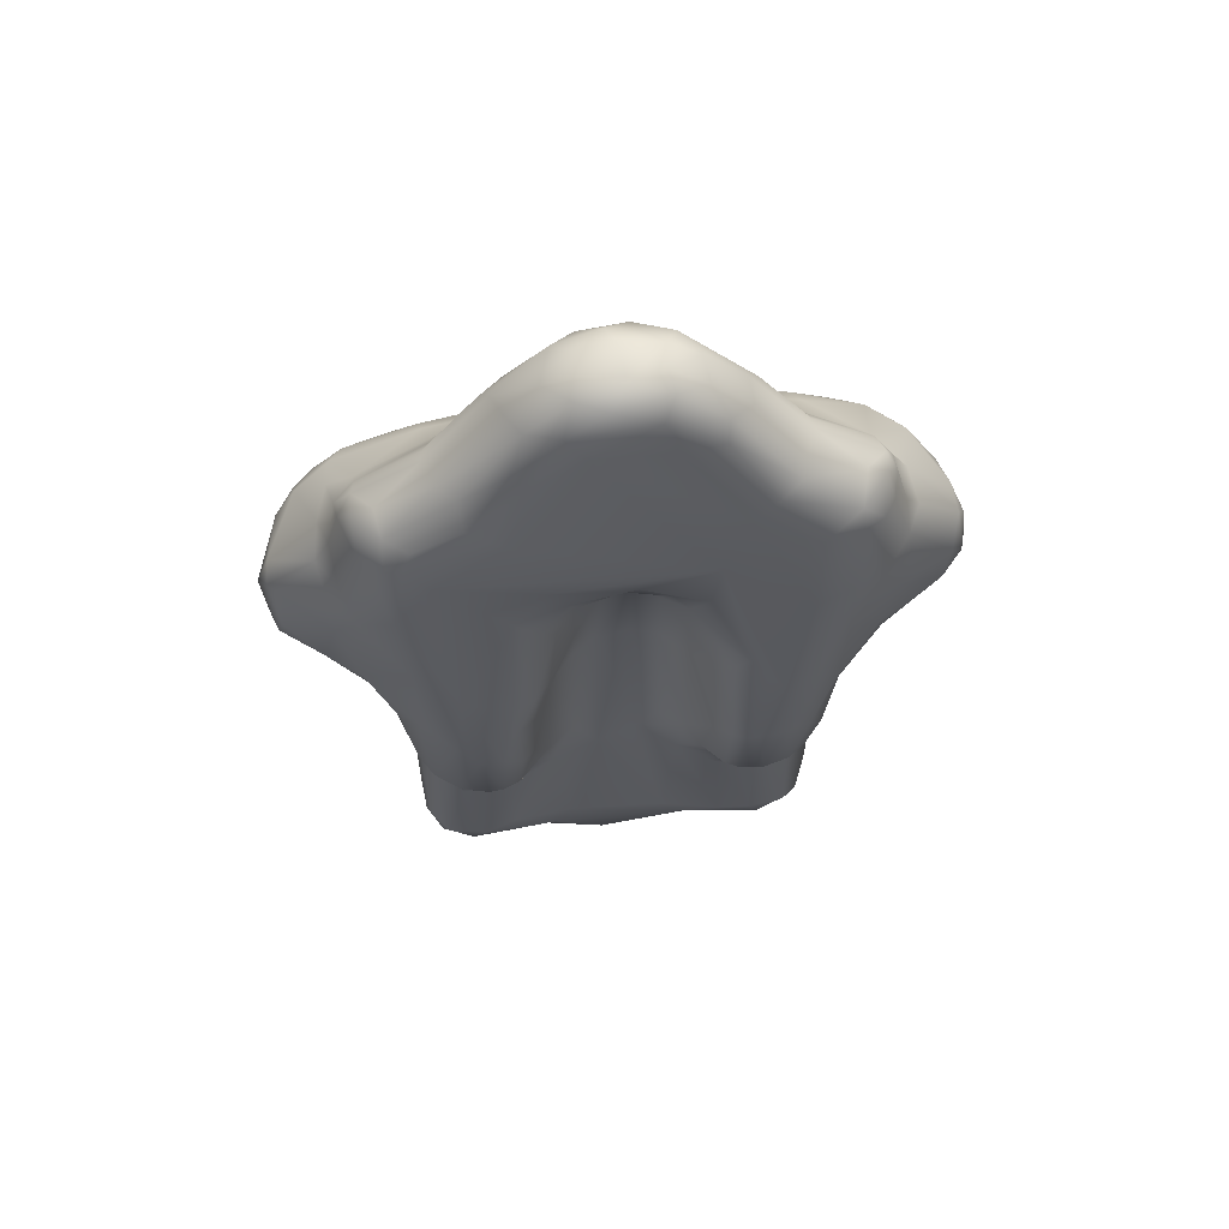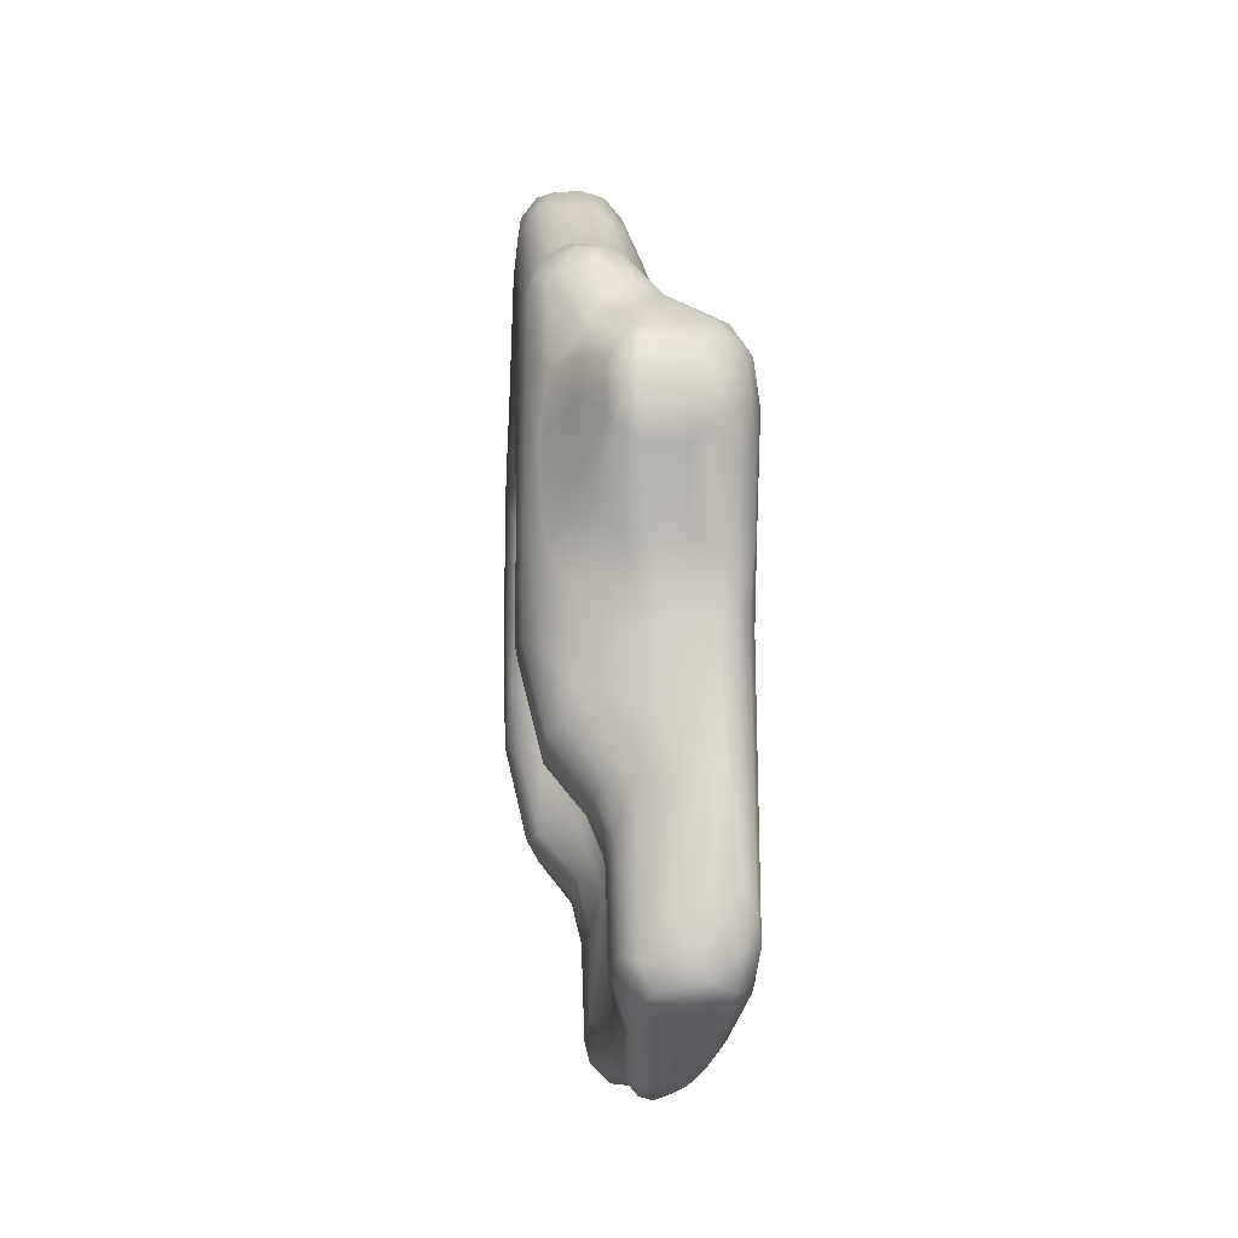
<metadata>
{"format":"obj","ext":"obj","renderer":"f3d","projection":"perspective","resolution":1024,"background":"white","views":[{"elev":56.6,"azim":-96.1,"up":"+Y"},{"elev":-21.4,"azim":-4.7,"up":"+Y"}]}
</metadata>
<code>
v 7409 4414 5308 1
v 7431 4419 5299 1
v 7432 4390 5316 1
v 7502 4420 5318 1
v 7482 4387 5327 1
v 7433 4479 5293 1
v 7503 4464 5313 1
v 7410 4503 5305 1
v 7393 4449 5316 1
v 7396 4500 5321 1
v 7497 4509 5318 1
v 7432 4519 5308 1
v 7410 4345 5365 1
v 7485 4314 5379 1
v 7441 4321 5371 1
v 7524 4347 5372 1
v 7534 4418 5341 1
v 7389 4385 5355 1
v 7536 4488 5338 1
v 7524 4519 5338 1
v 7397 4557 5363 1
v 7505 4540 5342 1
v 7436 4577 5368 1
v 7478 4583 5380 1
v 7540 4350 5381 1
v 7367 4466 5373 1
v 7554 4415 5372 1
v 7557 4486 5369 1
v 7368 4513 5372 1
v 7542 4532 5364 1
v 7518 4572 5383 1
v 7443 4271 5394 1
v 7393 4313 5398 1
v 7512 4259 5406 1
v 7370 4367 5394 1
v 7557 4534 5399 1
v 7364 4556 5386 1
v 7537 4568 5399 1
v 7394 4592 5381 1
v 7342 4636 5412 1
v 7431 4612 5389 1
v 7391 4642 5394 1
v 7522 4138 5419 1
v 7495 4185 5413 1
v 7540 4264 5418 1
v 7538 4140 5424 1
v 7467 4192 5414 1
v 7423 4205 5420 1
v 7366 4270 5432 1
v 7556 4275 5435 1
v 7343 4511 5401 1
v 7562 4350 5424 1
v 7565 4498 5416 1
v 7465 4612 5413 1
v 7370 4667 5411 1
v 7397 4671 5412 1
v 7418 4663 5415 1
v 7456 3890 5440 1
v 7488 3894 5436 1
v 7488 3862 5447 1
v 7520 3890 5440 1
v 7440 4055 5443 1
v 7440 3910 5445 1
v 7490 4054 5434 1
v 7519 4044 5438 1
v 7537 3911 5446 1
v 7537 4042 5444 1
v 7446 4111 5436 1
v 7553 4134 5439 1
v 7367 4175 5445 1
v 7333 4307 5454 1
v 7321 4428 5454 1
v 7317 4543 5442 1
v 7563 4535 5446 1
v 7553 4568 5449 1
v 7321 4634 5438 1
v 7509 4626 5488 1
v 7337 4669 5440 1
v 7367 4684 5435 1
v 7415 4707 5486 1
v 7452 3857 5457 1
v 7488 3847 5463 1
v 7523 3857 5457 1
v 7434 3868 5459 1
v 7540 3868 5458 1
v 7419 3889 5468 1
v 7555 3911 5464 1
v 7419 4031 5463 1
v 7556 4055 5463 1
v 7400 4087 5461 1
v 7353 4155 5461 1
v 7562 4089 5475 1
v 7565 4288 5467 1
v 7315 4639 5459 1
v 7534 4604 5483 1
v 7321 4663 5468 1
v 7435 4697 5498 1
v 7467 4661 5495 1
v 7361 4718 5499 1
v 7378 4719 5493 1
v 7398 4714 5487 1
v 7444 3844 5488 1
v 7507 3839 5483 1
v 7420 3865 5499 1
v 7537 3848 5491 1
v 7552 3863 5492 1
v 7561 3891 5482 1
v 7409 4006 5493 1
v 7397 4056 5490 1
v 7358 4105 5492 1
v 7342 4135 5492 1
v 7317 4273 5492 1
v 7311 4375 5505 1
v 7310 4610 5485 1
v 7412 3888 5516 1
v 7563 3889 5502 1
v 7565 3947 5524 1
v 7315 4238 5517 1
v 7319 4693 5524 1
v 7457 4696 5535 1
v 7337 4722 5520 1
v 7490 3830 5570 1
v 7444 3840 5590 1
v 7399 4048 5538 1
v 7343 4118 5526 1
v 7565 4538 5602 1
v 7555 4580 5566 1
v 7310 4672 5564 1
v 7497 4658 5563 1
v 7416 4785 5548 1
v 7363 4822 5571 1
v 7398 4809 5560 1
v 7459 3832 5581 1
v 7521 3833 5589 1
v 7553 3856 5683 1
v 7415 3909 5555 1
v 7413 4005 5555 1
v 7346 4117 5544 1
v 7316 4235 5544 1
v 7313 4358 5561 1
v 7312 4529 5566 1
v 7311 4583 5605 1
v 7538 4618 5573 1
v 7321 4776 5574 1
v 7435 4790 5574 1
v 7335 4824 5588 1
v 7435 3858 5609 1
v 7399 4067 5569 1
v 7354 4121 5564 1
v 7334 4202 5568 1
v 7319 4297 5565 1
v 7486 4701 5622 1
v 7313 4760 5590 1
v 7458 4757 5595 1
v 7365 4859 5608 1
v 7537 3836 5632 1
v 7433 3892 5632 1
v 7427 4039 5608 1
v 7399 4112 5601 1
v 7358 4185 5583 1
v 7337 4289 5584 1
v 7565 3917 5883 1
v 7321 4358 5586 1
v 7320 4494 5591 1
v 7320 4546 5628 1
v 7563 4589 5648 1
v 7317 4833 5626 1
v 7411 4861 5621 1
v 7460 3800 5665 1
v 7475 3795 5667 1
v 7493 3804 5643 1
v 7444 3818 5671 1
v 7424 4122 5635 1
v 7393 4276 5606 1
v 7340 4367 5604 1
v 7341 4461 5613 1
v 7552 4625 5640 1
v 7529 4661 5643 1
v 7310 4808 5647 1
v 7454 4803 5645 1
v 7434 4852 5647 1
v 7335 4867 5638 1
v 7355 4879 5645 1
v 7386 4881 5643 1
v 7511 3808 5684 1
v 7434 4063 5664 1
v 7421 4292 5637 1
v 7387 4382 5636 1
v 7361 4477 5635 1
v 7478 4727 5666 1
v 7321 4862 5673 1
v 7413 4879 5674 1
v 7491 3798 5709 1
v 7436 3853 5771 1
v 7539 3837 5735 1
v 7561 3882 5861 1
v 7430 4307 5668 1
v 7381 4473 5667 1
v 7338 4535 5686 1
v 7316 4570 5701 1
v 7310 4598 5788 1
v 7552 4630 5721 1
v 7532 4664 5713 1
v 7453 4824 5692 1
v 7316 4846 5722 1
v 7433 4861 5702 1
v 7342 4882 5688 1
v 7386 4887 5687 1
v 7433 3883 5749 1
v 7433 4092 5713 1
v 7431 4318 5704 1
v 7384 4473 5699 1
v 7565 4487 5894 1
v 7488 4709 5732 1
v 7469 4745 5729 1
v 7457 3809 5733 1
v 7479 3801 5729 1
v 7441 3843 5780 1
v 7424 4137 5739 1
v 7422 4317 5737 1
v 7382 4452 5733 1
v 7325 4538 5738 1
v 7562 4590 5737 1
v 7311 4681 5814 1
v 7312 4804 5747 1
v 7334 4867 5735 1
v 7437 4843 5736 1
v 7355 4879 5730 1
v 7387 4881 5731 1
v 7415 4864 5745 1
v 7519 3833 5791 1
v 7426 4047 5765 1
v 7400 4142 5769 1
v 7393 4314 5770 1
v 7382 4384 5765 1
v 7336 4494 5759 1
v 7316 4534 5777 1
v 7482 4704 5763 1
v 7457 4757 5781 1
v 7486 3830 5804 1
v 7456 3833 5794 1
v 7399 4070 5804 1
v 7413 4017 5815 1
v 7383 4118 5787 1
v 7342 4228 5795 1
v 7341 4365 5792 1
v 7335 4423 5788 1
v 7314 4412 5826 1
v 7560 4564 5811 1
v 7493 4660 5816 1
v 7539 4614 5809 1
v 7321 4801 5786 1
v 7335 4822 5790 1
v 7436 4788 5801 1
v 7355 4853 5771 1
v 7386 4859 5767 1
v 7535 3842 5802 1
v 7555 3866 5886 1
v 7415 3890 5821 1
v 7353 4120 5813 1
v 7321 4241 5814 1
v 7320 4392 5812 1
v 7320 4701 5844 1
v 7396 4809 5815 1
v 7420 3864 5876 1
v 7391 4060 5839 1
v 7346 4118 5831 1
v 7316 4238 5830 1
v 7311 4517 5892 1
v 7456 4696 5842 1
v 7364 4804 5818 1
v 7416 4783 5829 1
v 7443 3844 5885 1
v 7485 3838 5888 1
v 7412 3891 5861 1
v 7410 3996 5863 1
v 7400 4044 5864 1
v 7344 4117 5861 1
v 7314 4242 5846 1
v 7311 4353 5868 1
v 7311 4632 5892 1
v 7536 4603 5889 1
v 7338 4709 5869 1
v 7436 4697 5875 1
v 7532 3845 5888 1
v 7319 4241 5877 1
v 7565 4473 5972 1
v 7563 4532 5947 1
v 7554 4562 5941 1
v 7467 4661 5879 1
v 7358 4722 5871 1
v 7397 4714 5889 1
v 7416 4707 5889 1
v 7377 4718 5883 1
v 7418 3893 5907 1
v 7415 4020 5907 1
v 7395 4065 5891 1
v 7346 4131 5892 1
v 7318 4356 5905 1
v 7564 4350 5929 1
v 7508 4621 5899 1
v 7329 4663 5933 1
v 7488 3847 5913 1
v 7435 3869 5918 1
v 7451 3857 5917 1
v 7535 3859 5916 1
v 7561 3906 5917 1
v 7407 4071 5913 1
v 7360 4136 5912 1
v 7561 4241 5921 1
v 7340 4218 5911 1
v 7317 4535 5932 1
v 7318 4636 5932 1
v 7463 4611 5966 1
v 7366 4683 5941 1
v 7509 3866 5934 1
v 7438 3887 5929 1
v 7539 3897 5940 1
v 7555 3933 5934 1
v 7433 4069 5931 1
v 7554 4244 5939 1
v 7370 4172 5932 1
v 7366 4278 5944 1
v 7340 4323 5935 1
v 7558 4314 5954 1
v 7331 4436 5939 1
v 7533 4572 5976 1
v 7419 4664 5959 1
v 7492 3890 5944 1
v 7462 3922 5941 1
v 7522 3933 5955 1
v 7503 3942 5954 1
v 7540 3966 5950 1
v 7463 4054 5944 1
v 7503 4083 5958 1
v 7444 4139 5955 1
v 7538 4253 5956 1
v 7443 4220 5966 1
v 7396 4239 5953 1
v 7385 4350 5991 1
v 7368 4383 5982 1
v 7556 4408 5997 1
v 7339 4514 5968 1
v 7556 4529 5984 1
v 7337 4632 5960 1
v 7370 4666 5964 1
v 7397 4665 5967 1
v 7524 4093 5958 1
v 7484 4229 5969 1
v 7519 4232 5963 1
v 7452 4310 5996 1
v 7421 4309 5990 1
v 7483 4315 5997 1
v 7519 4313 5985 1
v 7536 4384 6015 1
v 7368 4459 6003 1
v 7370 4510 6006 1
v 7376 4543 6002 1
v 7357 4634 5972 1
v 7513 4550 6021 1
v 7389 4642 5980 1
v 7429 4616 5984 1
v 7395 4424 6053 1
v 7544 4489 6029 1
v 7538 4526 6020 1
v 7404 4557 6015 1
v 7392 4587 5996 1
v 7439 4578 6006 1
v 7410 4402 6060 1
v 7430 4389 6059 1
v 7479 4387 6049 1
v 7502 4414 6055 1
v 7535 4441 6037 1
v 7393 4476 6060 1
v 7454 4522 6063 1
v 7506 4454 6061 1
v 7502 4506 6056 1
v 7417 4516 6066 1
v 7432 4419 6075 1
v 7411 4452 6076 1
v 7432 4462 6082 1
v 7432 4493 6078 1
f 3 1 2
f 1 6 2
f 2 6 7
f 6 11 7
f 7 11 19
f 11 20 19
f 19 20 30
f 20 22 30
f 30 22 31
f 22 24 31
f 31 24 54
f 24 41 54
f 54 41 57
f 41 56 57
f 57 56 80
f 56 101 80
f 80 101 130
f 101 132 130
f 130 132 168
f 132 155 168
f 168 155 184
f 155 183 184
f 184 183 208
f 183 207 208
f 208 207 229
f 207 228 229
f 229 228 256
f 228 255 256
f 256 255 271
f 255 253 271
f 271 253 291
f 253 283 291
f 291 283 315
f 283 302 315
f 315 302 346
f 302 345 346
f 346 345 359
f 345 358 359
f 359 358 367
f 358 366 367
f 367 366 368
f 366 378 368
f 368 378 375
f 378 382 375
f 375 382 377
f 382 376 377
f 377 376 364
f 376 373 364
f 364 373 342
f 373 355 342
f 342 355 325
f 355 337 325
f 325 337 321
f 337 319 321
f 321 319 307
f 319 318 307
f 307 318 306
f 318 316 306
f 306 316 303
f 316 305 303
f 303 305 273
f 305 304 273
f 273 304 265
f 304 295 265
f 265 295 275
f 295 276 275
f 275 276 243
f 276 277 243
f 243 277 266
f 277 278 266
f 266 278 267
f 278 268 267
f 267 268 260
f 268 261 260
f 260 261 245
f 261 246 245
f 245 246 234
f 246 235 234
f 234 235 220
f 235 221 220
f 220 221 211
f 221 212 211
f 211 212 197
f 212 198 197
f 197 198 188
f 198 189 188
f 188 189 176
f 189 164 176
f 176 164 163
f 164 141 163
f 163 141 140
f 141 113 140
f 140 113 139
f 113 118 139
f 139 118 138
f 118 125 138
f 138 125 124
f 125 110 124
f 124 110 109
f 110 90 109
f 109 90 88
f 90 62 88
f 88 62 63
f 62 58 63
f 63 58 84
f 58 81 84
f 84 81 102
f 81 82 102
f 102 82 103
f 82 83 103
f 103 83 105
f 83 85 105
f 105 85 106
f 85 107 106
f 106 107 116
f 107 92 116
f 116 92 117
f 92 93 117
f 117 93 162
f 93 53 162
f 162 53 213
f 53 126 213
f 213 126 166
f 126 127 166
f 166 127 177
f 127 143 177
f 177 143 178
f 143 152 178
f 178 152 190
f 152 154 190
f 190 154 180
f 154 145 180
f 180 145 181
f 145 168 181
f 181 168 192
f 168 184 192
f 192 184 208
f 5 2 4
f 2 7 4
f 4 7 17
f 7 19 17
f 17 19 27
f 19 28 27
f 27 28 52
f 28 53 52
f 52 53 93
f 2 5 3
f 5 15 3
f 3 15 13
f 15 33 13
f 13 33 18
f 33 35 18
f 18 35 26
f 35 51 26
f 26 51 29
f 51 37 29
f 29 37 21
f 37 39 21
f 21 39 23
f 39 41 23
f 23 41 24
f 9 8 1
f 8 6 1
f 9 10 8
f 10 21 8
f 8 21 12
f 21 23 12
f 12 23 22
f 23 24 22
f 8 12 6
f 12 11 6
f 3 13 1
f 13 18 1
f 1 18 9
f 18 26 9
f 9 26 10
f 26 29 10
f 10 29 21
f 5 14 15
f 14 32 15
f 15 32 33
f 32 48 33
f 33 48 49
f 48 70 49
f 49 70 71
f 70 91 71
f 71 91 112
f 91 111 112
f 112 111 118
f 111 125 118
f 14 5 16
f 5 4 16
f 16 4 17
f 12 22 11
f 22 20 11
f 16 17 25
f 17 27 25
f 25 27 50
f 27 52 50
f 50 52 93
f 19 30 28
f 30 36 28
f 28 36 53
f 36 74 53
f 53 74 126
f 74 75 126
f 126 75 127
f 75 95 127
f 127 95 143
f 95 129 143
f 143 129 152
f 129 120 152
f 152 120 154
f 120 145 154
f 14 16 34
f 16 25 34
f 34 25 45
f 25 50 45
f 45 50 46
f 50 69 46
f 46 69 67
f 69 89 67
f 67 89 87
f 89 92 87
f 87 92 107
f 30 31 38
f 31 77 38
f 38 77 95
f 77 129 95
f 37 40 39
f 40 42 39
f 39 42 41
f 42 56 41
f 34 43 44
f 43 64 44
f 44 64 68
f 64 62 68
f 68 62 90
f 45 46 43
f 46 65 43
f 43 65 64
f 65 59 64
f 64 59 58
f 59 60 58
f 58 60 81
f 60 82 81
f 34 45 43
f 32 47 48
f 47 68 48
f 48 68 70
f 68 90 70
f 70 90 91
f 90 110 91
f 91 110 111
f 110 125 111
f 32 14 47
f 14 34 47
f 47 34 44
f 33 49 35
f 49 71 35
f 35 71 72
f 71 112 72
f 72 112 113
f 112 118 113
f 30 38 36
f 38 75 36
f 36 75 74
f 37 51 40
f 51 73 40
f 40 73 76
f 73 94 76
f 76 94 96
f 94 119 96
f 96 119 78
f 119 121 78
f 78 121 99
f 121 146 99
f 99 146 131
f 146 155 131
f 131 155 132
f 42 40 55
f 40 78 55
f 55 78 79
f 78 99 79
f 79 99 100
f 99 131 100
f 100 131 132
f 42 55 56
f 55 79 56
f 56 79 101
f 79 100 101
f 101 100 132
f 60 59 61
f 59 65 61
f 61 65 66
f 65 67 66
f 66 67 87
f 64 58 62
f 67 65 46
f 44 68 47
f 35 72 51
f 72 73 51
f 31 54 77
f 54 98 77
f 77 98 129
f 98 120 129
f 40 76 78
f 76 96 78
f 82 60 83
f 60 61 83
f 83 61 85
f 61 66 85
f 85 66 87
f 84 86 63
f 86 88 63
f 89 69 92
f 69 93 92
f 50 93 69
f 38 95 75
f 54 57 97
f 57 80 97
f 97 80 130
f 54 97 98
f 97 120 98
f 84 102 104
f 102 123 104
f 104 123 147
f 123 172 147
f 147 172 194
f 172 218 194
f 194 218 265
f 218 273 265
f 84 104 86
f 104 115 86
f 86 115 108
f 115 137 108
f 108 137 124
f 137 148 124
f 124 148 138
f 148 149 138
f 138 149 150
f 149 160 150
f 150 160 161
f 160 174 161
f 161 174 188
f 174 187 188
f 188 187 197
f 187 173 197
f 197 173 186
f 173 158 186
f 186 158 157
f 158 136 157
f 157 136 147
f 136 115 147
f 147 115 104
f 85 87 107
f 86 108 88
f 108 109 88
f 72 113 73
f 113 114 73
f 73 114 94
f 114 128 94
f 94 128 119
f 128 153 119
f 119 153 144
f 153 167 144
f 144 167 146
f 167 182 146
f 146 182 155
f 182 183 155
f 102 103 122
f 103 134 122
f 122 134 171
f 134 185 171
f 171 185 193
f 185 231 193
f 193 231 240
f 231 285 240
f 240 285 274
f 285 303 274
f 274 303 273
f 108 124 109
f 123 102 133
f 102 122 133
f 133 122 169
f 122 170 169
f 169 170 217
f 170 193 217
f 217 193 240
f 103 105 134
f 105 156 134
f 134 156 185
f 156 195 185
f 185 195 231
f 195 257 231
f 231 257 285
f 257 258 285
f 285 258 306
f 258 307 306
f 116 135 106
f 135 105 106
f 115 136 137
f 136 158 137
f 137 158 148
f 158 159 148
f 148 159 149
f 159 160 149
f 113 141 114
f 141 142 114
f 114 142 201
f 142 200 201
f 201 200 237
f 200 222 237
f 237 222 236
f 222 221 236
f 236 221 235
f 119 144 121
f 144 146 121
f 97 130 145
f 130 168 145
f 97 145 120
f 138 150 139
f 150 151 139
f 139 151 140
f 151 163 140
f 105 135 156
f 135 195 156
f 150 161 151
f 161 163 151
f 141 164 165
f 164 189 165
f 165 189 199
f 189 198 199
f 199 198 212
f 122 171 170
f 171 193 170
f 123 169 172
f 169 216 172
f 172 216 218
f 216 241 218
f 218 241 273
f 241 274 273
f 133 169 123
f 158 173 159
f 173 174 159
f 159 174 160
f 163 161 175
f 161 188 175
f 175 188 176
f 175 176 163
f 141 165 142
f 165 200 142
f 153 128 179
f 128 201 179
f 179 201 224
f 201 269 224
f 224 269 281
f 269 312 281
f 281 312 313
f 312 343 313
f 313 343 345
f 343 358 345
f 153 179 167
f 179 205 167
f 167 205 191
f 205 226 191
f 191 226 207
f 226 228 207
f 173 187 174
f 167 191 182
f 191 207 182
f 182 207 183
f 147 194 157
f 194 209 157
f 157 209 186
f 209 210 186
f 186 210 197
f 210 211 197
f 116 196 135
f 196 258 135
f 135 258 257
f 196 116 162
f 116 117 162
f 165 199 200
f 199 222 200
f 166 177 202
f 177 203 202
f 202 203 251
f 203 250 251
f 251 250 282
f 250 301 282
f 282 301 327
f 301 314 327
f 327 314 360
f 314 368 360
f 360 368 375
f 114 201 128
f 177 178 203
f 178 190 203
f 203 190 214
f 190 215 214
f 214 215 238
f 215 239 238
f 238 239 270
f 239 254 270
f 270 254 284
f 254 272 284
f 284 272 293
f 272 292 293
f 293 292 347
f 292 315 347
f 347 315 346
f 190 180 204
f 180 181 204
f 204 181 206
f 181 192 206
f 206 192 230
f 192 229 230
f 230 229 256
f 190 204 215
f 204 239 215
f 169 217 216
f 217 240 216
f 216 240 241
f 240 274 241
f 211 210 219
f 210 233 219
f 219 233 220
f 233 234 220
f 219 220 211
f 221 222 212
f 222 199 212
f 213 166 223
f 166 202 223
f 223 202 249
f 202 251 249
f 249 251 289
f 251 282 289
f 289 282 327
f 179 224 225
f 224 263 225
f 225 263 252
f 263 283 252
f 252 283 253
f 179 225 205
f 225 252 205
f 205 252 253
f 206 227 204
f 227 239 204
f 229 192 208
f 210 209 232
f 209 259 232
f 232 259 243
f 259 275 243
f 210 232 233
f 232 244 233
f 233 244 245
f 244 260 245
f 206 230 227
f 230 254 227
f 227 254 239
f 243 242 232
f 242 244 232
f 233 245 234
f 235 246 247
f 246 262 247
f 247 262 248
f 262 268 248
f 248 268 279
f 268 278 279
f 279 278 286
f 278 298 286
f 286 298 311
f 298 309 311
f 311 309 322
f 309 320 322
f 322 320 336
f 320 334 336
f 336 334 335
f 334 330 335
f 335 330 332
f 330 329 332
f 332 329 331
f 329 316 331
f 331 316 318
f 235 247 236
f 247 248 236
f 236 248 237
f 248 201 237
f 223 249 213
f 249 288 213
f 213 288 287
f 288 344 287
f 287 344 364
f 344 365 364
f 364 365 377
f 365 360 377
f 377 360 375
f 203 214 250
f 214 238 250
f 250 238 270
f 205 253 226
f 253 255 226
f 226 255 228
f 195 135 257
f 209 194 259
f 194 265 259
f 259 265 275
f 244 242 260
f 242 267 260
f 246 261 262
f 261 268 262
f 230 256 264
f 256 271 264
f 264 271 294
f 271 291 294
f 294 291 315
f 243 266 242
f 266 267 242
f 264 272 230
f 272 254 230
f 248 279 280
f 279 286 280
f 280 286 299
f 286 311 299
f 299 311 324
f 311 323 324
f 324 323 340
f 323 352 340
f 340 352 369
f 352 370 369
f 369 370 379
f 370 372 379
f 379 372 376
f 372 373 376
f 248 280 201
f 280 269 201
f 249 289 288
f 289 344 288
f 224 281 263
f 281 302 263
f 263 302 283
f 250 270 290
f 270 284 290
f 290 284 314
f 284 328 314
f 314 328 362
f 328 347 362
f 362 347 361
f 347 346 361
f 361 346 359
f 294 292 264
f 292 272 264
f 196 162 258
f 162 307 258
f 276 295 296
f 295 317 296
f 296 317 320
f 317 330 320
f 320 330 334
f 276 296 277
f 296 297 277
f 277 297 278
f 297 298 278
f 280 299 269
f 299 312 269
f 213 287 300
f 287 342 300
f 300 342 325
f 250 290 301
f 290 314 301
f 306 303 285
f 297 296 308
f 296 320 308
f 308 320 309
f 298 297 309
f 297 308 309
f 162 213 307
f 213 310 307
f 307 310 321
f 310 300 321
f 321 300 325
f 213 300 310
f 281 313 302
f 313 345 302
f 305 317 304
f 317 295 304
f 305 316 317
f 316 329 317
f 317 329 330
f 311 322 323
f 322 339 323
f 323 339 352
f 339 338 352
f 352 338 351
f 338 349 351
f 351 349 353
f 349 354 353
f 353 354 372
f 354 355 372
f 372 355 373
f 299 324 326
f 324 341 326
f 326 341 356
f 341 363 356
f 356 363 374
f 363 380 374
f 374 380 378
f 380 382 378
f 299 326 312
f 326 343 312
f 284 293 328
f 293 347 328
f 294 315 292
f 318 333 331
f 333 348 331
f 331 348 332
f 348 335 332
f 318 319 333
f 319 337 333
f 333 337 350
f 337 354 350
f 350 354 349
f 336 338 322
f 338 339 322
f 324 340 341
f 340 363 341
f 336 335 349
f 335 350 349
f 349 338 336
f 335 348 350
f 348 333 350
f 337 355 354
f 326 356 343
f 356 357 343
f 343 357 358
f 357 374 358
f 358 374 378
f 289 327 344
f 327 365 344
f 342 287 364
f 365 327 360
f 359 367 361
f 367 362 361
f 367 368 362
f 368 314 362
f 352 351 370
f 351 371 370
f 370 371 372
f 371 353 372
f 371 351 353
f 356 374 357
f 340 369 363
f 369 380 363
f 378 366 358
f 369 379 380
f 379 381 380
f 380 381 382
f 381 376 382
f 381 379 376

</code>
